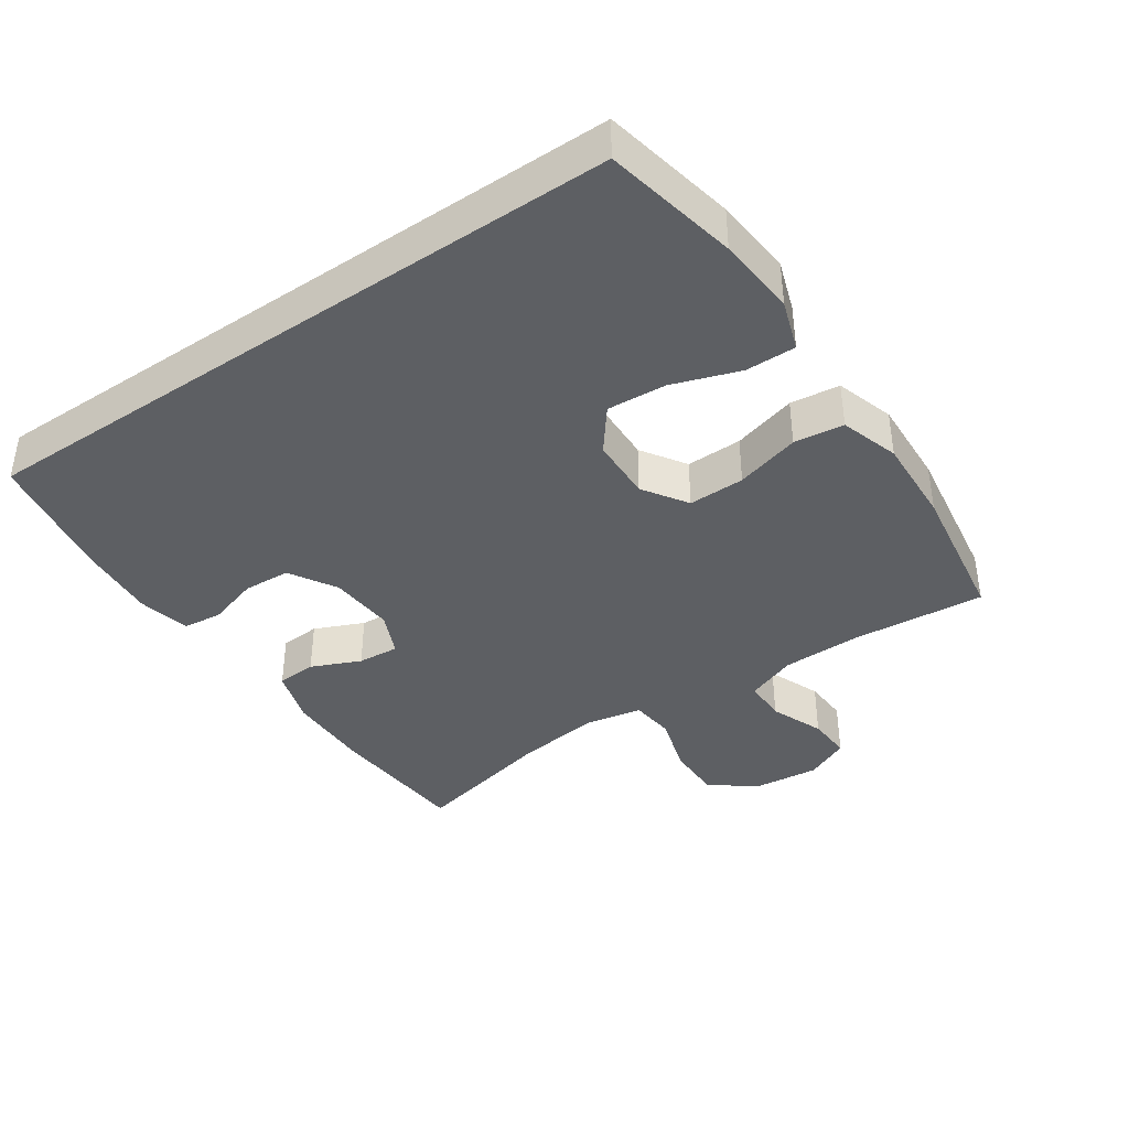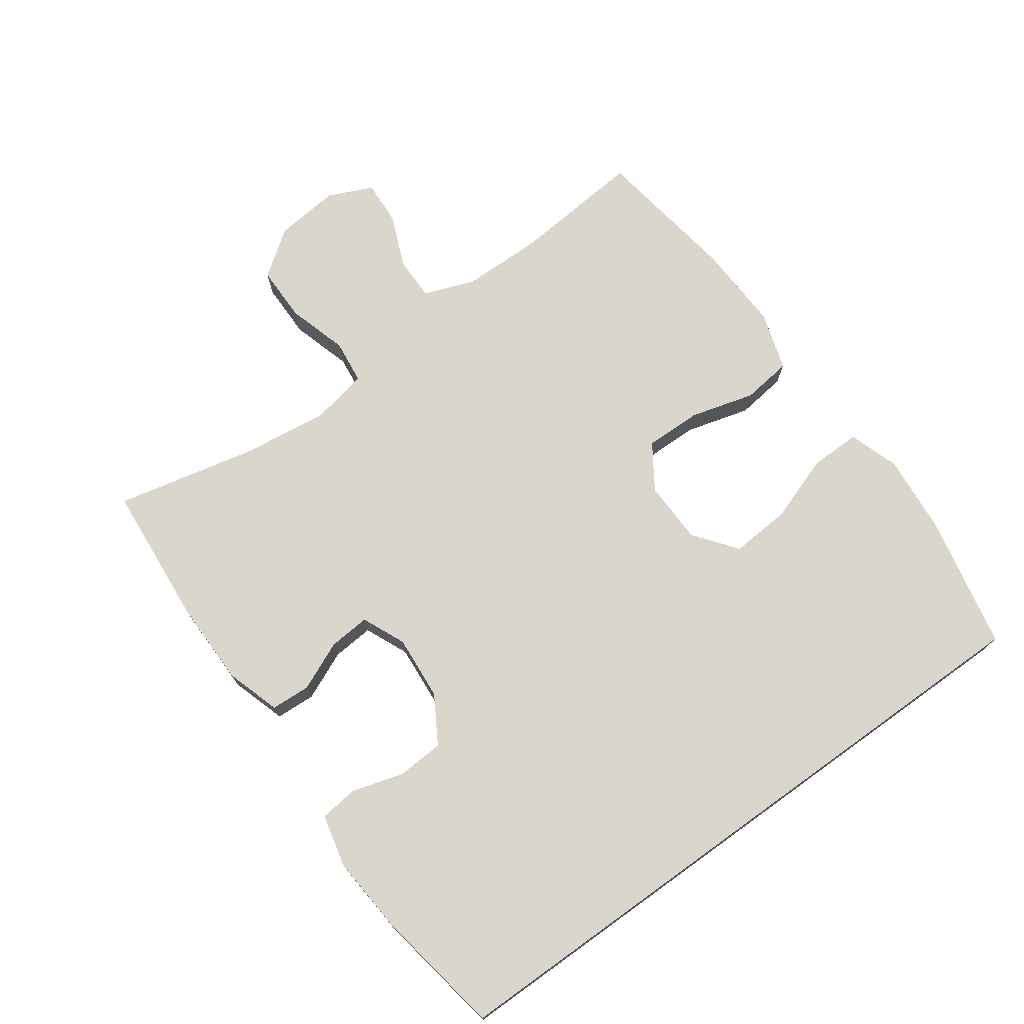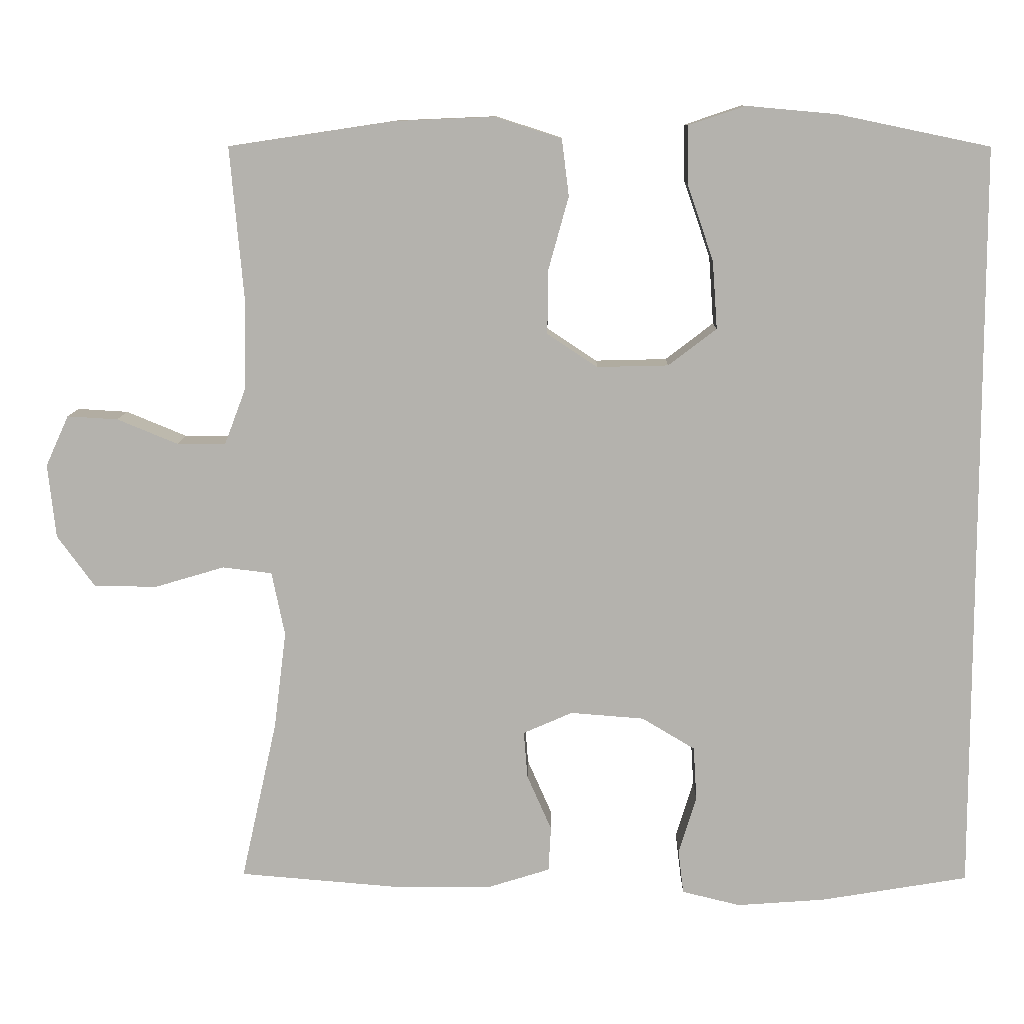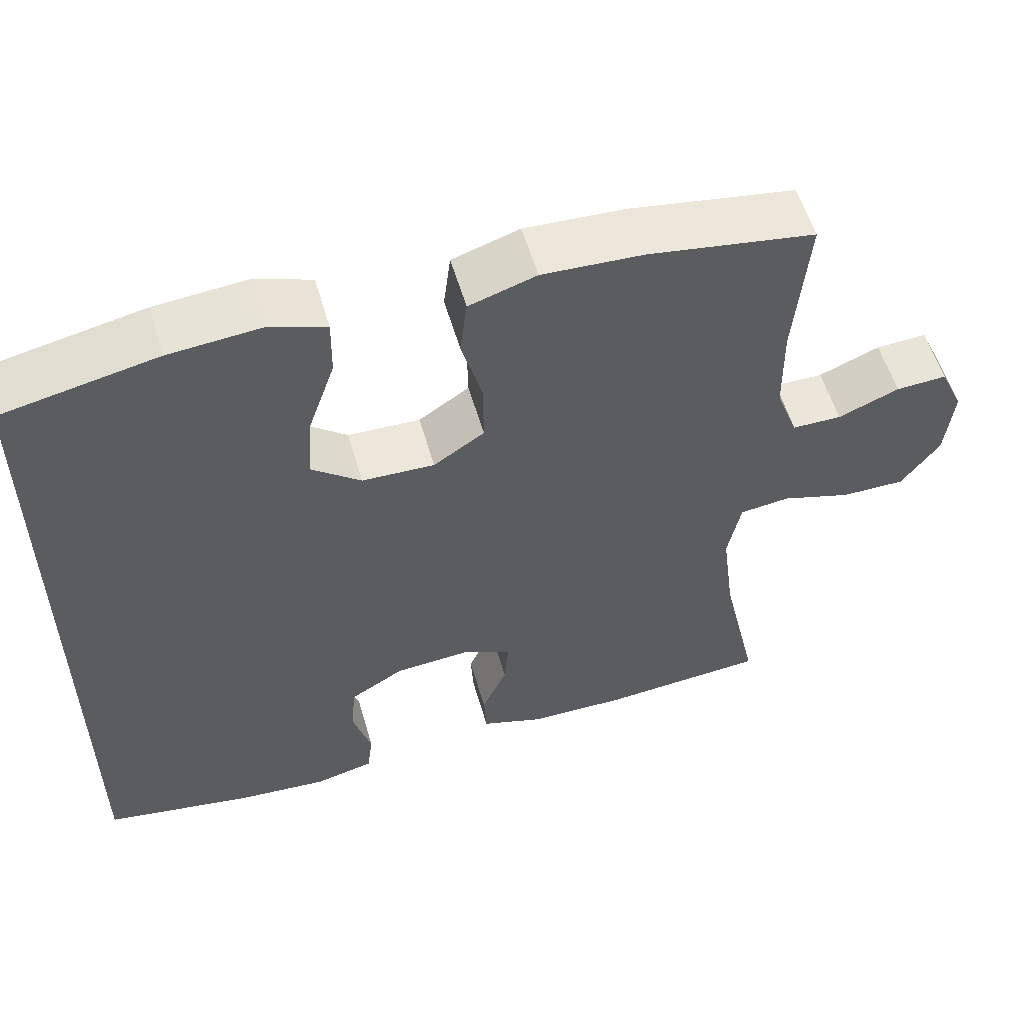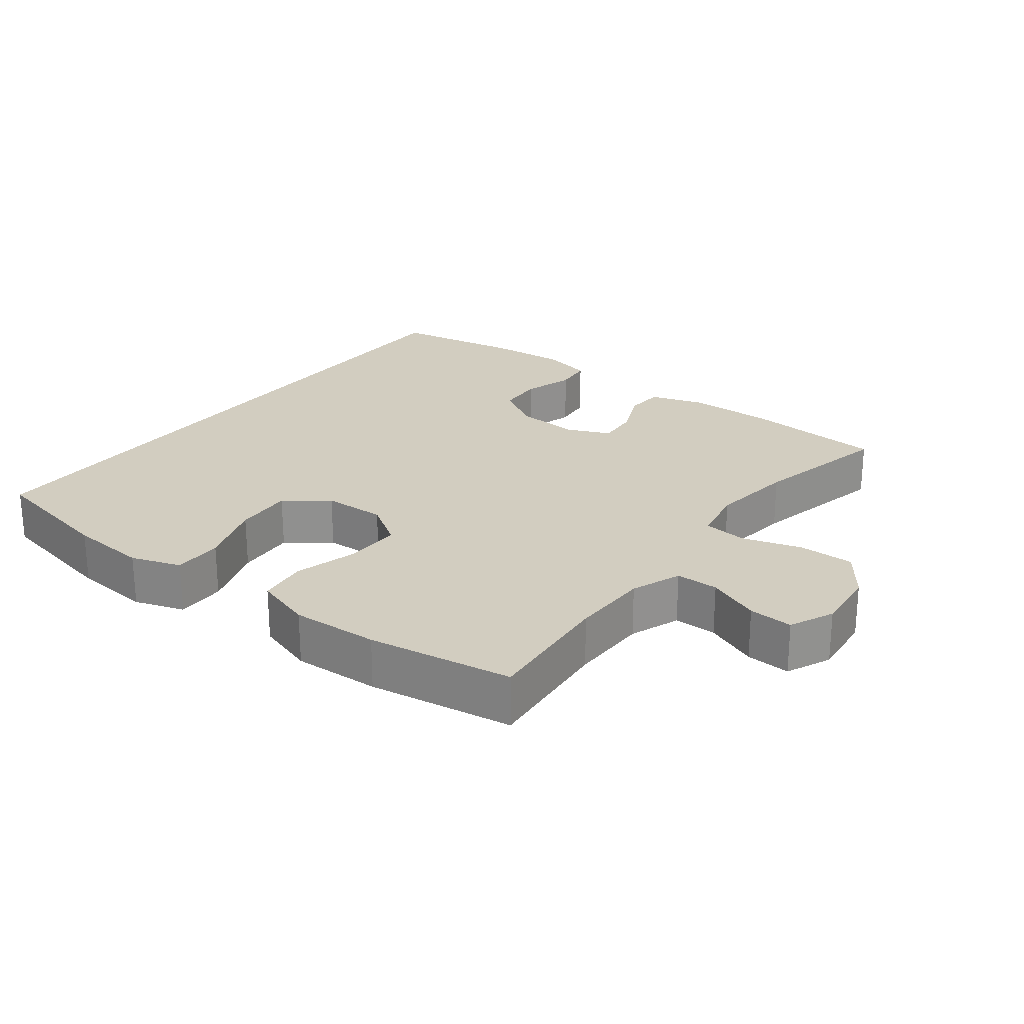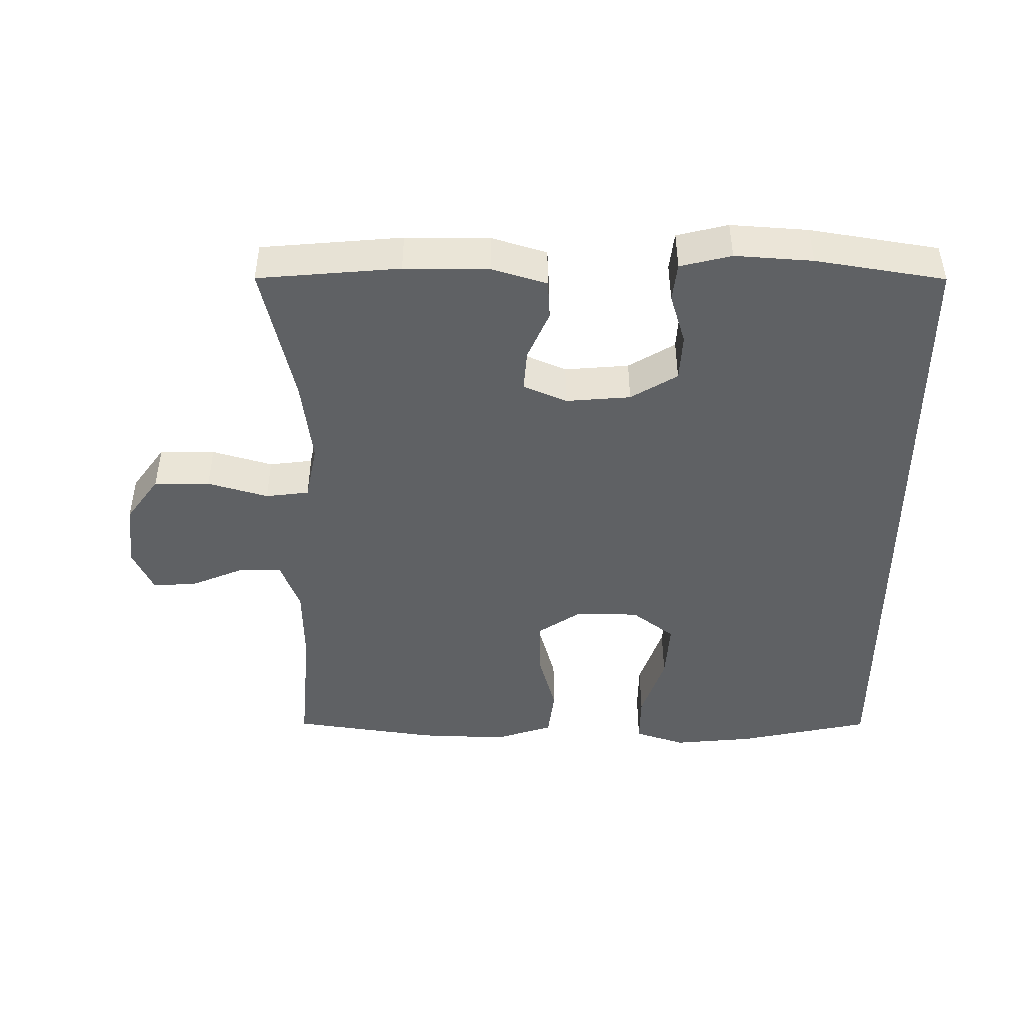
<metadata>
{"format":"obj","ext":"obj","renderer":"f3d","projection":"perspective","resolution":1024,"background":"white","views":[{"elev":-40.1,"azim":-55.8,"up":"+Y"},{"elev":73.6,"azim":-125.7,"up":"+Y"},{"elev":10.2,"azim":-179.0,"up":"+Z"},{"elev":55.4,"azim":-16.0,"up":"+Z"},{"elev":24.4,"azim":37.2,"up":"+Y"},{"elev":-45.9,"azim":179.9,"up":"+Y"}]}
</metadata>
<code>
o path170
v 0.4249 0.0375 -0.2949
v 0.4087 0.0375 -0.1663
v 0.4261 0.0375 -0.08099
v 0.4918 0.0375 -0.07319
v 0.5829 0.0375 -0.1002
v 0.6671 0.0375 -0.1
v 0.7174 0.0375 -0.03111
v 0.7276 0.0375 0.06682
v 0.6972 0.0375 0.1337
v 0.6301 0.0375 0.1298
v 0.55 0.0375 0.09673
v 0.4852 0.0375 0.09668
v 0.4564 0.0375 0.1727
v 0.4548 0.0375 0.2921
v 0.4726 0.0375 0.4932
v 0.2534 0.0375 0.526
v 0.1213 0.0375 0.5315
v 0.03303 0.0375 0.5031
v 0.02364 0.0375 0.428
v 0.0505 0.0375 0.331
v 0.05154 0.0375 0.2461
v -0.01504 0.0375 0.2019
v -0.11 0.0375 0.2042
v -0.1739 0.0375 0.2532
v -0.1675 0.0375 0.3432
v -0.1327 0.0375 0.4443
v -0.1316 0.0375 0.5205
v -0.2075 0.0375 0.5459
v -0.3272 0.0375 0.5351
v -0.5291 0.0375 0.4932
v -0.5291 0.0375 -0.5088
v -0.3341 0.0375 -0.5414
v -0.2169 0.0375 -0.55
v -0.1393 0.0375 -0.5312
v -0.1324 0.0375 -0.4736
v -0.1557 0.0375 -0.3961
v -0.1514 0.0375 -0.3251
v -0.08073 0.0375 -0.2828
v 0.0168 0.0375 -0.2752
v 0.0823 0.0375 -0.3039
v 0.07726 0.0375 -0.3662
v 0.04469 0.0375 -0.4403
v 0.04796 0.0375 -0.5
v 0.1308 0.0375 -0.5259
v 0.2586 0.0375 -0.5265
v 0.4726 0.0375 -0.5088
v 0.4249 -0.0375 -0.2949
v 0.4087 -0.0375 -0.1663
v 0.4261 -0.0375 -0.08099
v 0.4918 -0.0375 -0.07319
v 0.5829 -0.0375 -0.1002
v 0.6671 -0.0375 -0.1
v 0.7174 -0.0375 -0.03111
v 0.7276 -0.0375 0.06682
v 0.6972 -0.0375 0.1337
v 0.6301 -0.0375 0.1298
v 0.55 -0.0375 0.09673
v 0.4852 -0.0375 0.09668
v 0.4564 -0.0375 0.1727
v 0.4548 -0.0375 0.2921
v 0.4726 -0.0375 0.4932
v 0.2534 -0.0375 0.526
v 0.1213 -0.0375 0.5315
v 0.03303 -0.0375 0.5031
v 0.02364 -0.0375 0.428
v 0.0505 -0.0375 0.331
v 0.05154 -0.0375 0.2461
v -0.01504 -0.0375 0.2019
v -0.11 -0.0375 0.2042
v -0.1739 -0.0375 0.2532
v -0.1675 -0.0375 0.3432
v -0.1327 -0.0375 0.4443
v -0.1316 -0.0375 0.5205
v -0.2075 -0.0375 0.5459
v -0.3272 -0.0375 0.5351
v -0.5291 -0.0375 0.4932
v -0.5291 -0.0375 -0.5088
v -0.3341 -0.0375 -0.5414
v -0.2169 -0.0375 -0.55
v -0.1393 -0.0375 -0.5312
v -0.1324 -0.0375 -0.4736
v -0.1557 -0.0375 -0.3961
v -0.1514 -0.0375 -0.3251
v -0.08073 -0.0375 -0.2828
v 0.0168 -0.0375 -0.2752
v 0.0823 -0.0375 -0.3039
v 0.07726 -0.0375 -0.3662
v 0.04469 -0.0375 -0.4403
v 0.04796 -0.0375 -0.5
v 0.1308 -0.0375 -0.5259
v 0.2586 -0.0375 -0.5265
v 0.4726 -0.0375 -0.5088
v -0.5291 0.0375 0.4932
v -0.5291 0.0375 0.4932
v -0.5291 0.0375 -0.5088
v -0.5291 0.0375 -0.5088
v -0.3341 0.0375 -0.5414
v -0.3272 0.0375 0.5351
v -0.2169 0.0375 -0.55
v -0.2075 0.0375 0.5459
v -0.1393 0.0375 -0.5312
v -0.1393 0.0375 -0.5312
v -0.1316 0.0375 0.5205
v -0.1316 0.0375 0.5205
v -0.1739 0.0375 0.2532
v -0.1675 0.0375 0.3432
v -0.11 0.0375 0.2042
v -0.1557 0.0375 -0.3961
v -0.1514 0.0375 -0.3251
v -0.1327 0.0375 0.4443
v -0.1324 0.0375 -0.4736
v -0.08073 0.0375 -0.2828
v -0.01504 0.0375 0.2019
v 0.0168 0.0375 -0.2752
v 0.05154 0.0375 0.2461
v 0.0823 0.0375 -0.3039
v 0.0823 0.0375 -0.3039
v 0.03303 0.0375 0.5031
v 0.03303 0.0375 0.5031
v 0.02364 0.0375 0.428
v 0.0505 0.0375 0.331
v 0.1213 0.0375 0.5315
v 0.07726 0.0375 -0.3662
v 0.04469 0.0375 -0.4403
v 0.04796 0.0375 -0.5
v 0.04796 0.0375 -0.5
v 0.1308 0.0375 -0.5259
v 0.2534 0.0375 0.526
v 0.2586 0.0375 -0.5265
v 0.4726 0.0375 0.4932
v 0.4726 0.0375 0.4932
v 0.4548 0.0375 0.2921
v 0.4087 0.0375 -0.1663
v 0.4261 0.0375 -0.08099
v 0.4261 0.0375 -0.08099
v 0.4249 0.0375 -0.2949
v 0.4564 0.0375 0.1727
v 0.4918 0.0375 -0.07319
v 0.4726 0.0375 -0.5088
v 0.4726 0.0375 -0.5088
v 0.4852 0.0375 0.09668
v 0.4852 0.0375 0.09668
v 0.55 0.0375 0.09673
v 0.5829 0.0375 -0.1002
v 0.6301 0.0375 0.1298
v 0.6671 0.0375 -0.1
v 0.6972 0.0375 0.1337
v 0.6972 0.0375 0.1337
v 0.7174 0.0375 -0.03111
v 0.7276 0.0375 0.06682
v -0.5291 -0.0375 0.4932
v -0.5291 -0.0375 0.4932
v -0.5291 -0.0375 -0.5088
v -0.5291 -0.0375 -0.5088
v -0.3341 -0.0375 -0.5414
v -0.3272 -0.0375 0.5351
v -0.2169 -0.0375 -0.55
v -0.2075 -0.0375 0.5459
v -0.1393 -0.0375 -0.5312
v -0.1393 -0.0375 -0.5312
v -0.1316 -0.0375 0.5205
v -0.1316 -0.0375 0.5205
v -0.1739 -0.0375 0.2532
v -0.1675 -0.0375 0.3432
v -0.11 -0.0375 0.2042
v -0.1557 -0.0375 -0.3961
v -0.1514 -0.0375 -0.3251
v -0.1327 -0.0375 0.4443
v -0.1324 -0.0375 -0.4736
v -0.08073 -0.0375 -0.2828
v -0.01504 -0.0375 0.2019
v 0.0168 -0.0375 -0.2752
v 0.05154 -0.0375 0.2461
v 0.0823 -0.0375 -0.3039
v 0.0823 -0.0375 -0.3039
v 0.03303 -0.0375 0.5031
v 0.03303 -0.0375 0.5031
v 0.02364 -0.0375 0.428
v 0.0505 -0.0375 0.331
v 0.1213 -0.0375 0.5315
v 0.07726 -0.0375 -0.3662
v 0.04469 -0.0375 -0.4403
v 0.04796 -0.0375 -0.5
v 0.04796 -0.0375 -0.5
v 0.1308 -0.0375 -0.5259
v 0.2534 -0.0375 0.526
v 0.2586 -0.0375 -0.5265
v 0.4726 -0.0375 0.4932
v 0.4726 -0.0375 0.4932
v 0.4548 -0.0375 0.2921
v 0.4087 -0.0375 -0.1663
v 0.4261 -0.0375 -0.08099
v 0.4261 -0.0375 -0.08099
v 0.4249 -0.0375 -0.2949
v 0.4564 -0.0375 0.1727
v 0.4918 -0.0375 -0.07319
v 0.4726 -0.0375 -0.5088
v 0.4726 -0.0375 -0.5088
v 0.4852 -0.0375 0.09668
v 0.4852 -0.0375 0.09668
v 0.55 -0.0375 0.09673
v 0.5829 -0.0375 -0.1002
v 0.6301 -0.0375 0.1298
v 0.6671 -0.0375 -0.1
v 0.6972 -0.0375 0.1337
v 0.6972 -0.0375 0.1337
v 0.7174 -0.0375 -0.03111
v 0.7276 -0.0375 0.06682
f 207 201 202
f 173 171 192
f 185 182 183
f 180 179 186
f 202 201 196
f 190 179 173
f 163 167 165
f 199 196 201
f 186 190 188
f 169 157 159
f 194 174 187
f 192 174 191
f 153 155 167
f 192 171 172
f 151 163 164
f 196 199 192
f 181 182 185
f 165 167 170
f 195 192 199
f 179 180 178
f 163 153 167
f 187 181 185
f 190 173 195
f 165 170 171
f 153 163 151
f 186 179 190
f 167 155 166
f 176 178 180
f 151 164 156
f 168 158 164
f 191 174 194
f 171 170 172
f 156 164 158
f 194 187 197
f 174 181 187
f 166 157 169
f 207 202 204
f 192 172 174
f 207 208 203
f 195 173 192
f 203 208 205
f 157 166 155
f 201 207 203
f 161 158 168
f 94 96 154 152
f 31 32 78 77
f 29 30 76 75
f 32 33 79 78
f 28 29 75 74
f 33 102 160 79
f 104 28 74 162
f 24 25 71 70
f 23 24 70 69
f 36 37 83 82
f 26 27 73 72
f 25 26 72 71
f 35 36 82 81
f 34 35 81 80
f 37 38 84 83
f 22 23 69 68
f 38 39 85 84
f 21 22 68 67
f 39 117 175 85
f 119 19 65 177
f 19 20 66 65
f 17 18 64 63
f 41 42 88 87
f 42 126 184 88
f 43 44 90 89
f 20 21 67 66
f 40 41 87 86
f 16 17 63 62
f 44 45 91 90
f 131 16 62 189
f 14 15 61 60
f 2 135 193 48
f 1 2 48 47
f 13 14 60 59
f 3 4 50 49
f 45 140 198 91
f 46 1 47 92
f 142 13 59 200
f 11 12 58 57
f 4 5 51 50
f 10 11 57 56
f 5 6 52 51
f 148 10 56 206
f 6 7 53 52
f 8 9 55 54
f 7 8 54 53
f 149 144 143
f 115 134 113
f 127 125 124
f 122 128 121
f 144 138 143
f 132 115 121
f 105 107 109
f 141 143 138
f 128 130 132
f 111 101 99
f 136 129 116
f 134 133 116
f 95 109 97
f 134 114 113
f 93 106 105
f 138 134 141
f 123 127 124
f 107 112 109
f 137 141 134
f 121 120 122
f 105 109 95
f 129 127 123
f 132 137 115
f 107 113 112
f 95 93 105
f 128 132 121
f 109 108 97
f 118 122 120
f 93 98 106
f 110 106 100
f 133 136 116
f 113 114 112
f 98 100 106
f 136 139 129
f 116 129 123
f 108 111 99
f 149 146 144
f 134 116 114
f 149 145 150
f 137 134 115
f 145 147 150
f 99 97 108
f 143 145 149
f 103 110 100

</code>
